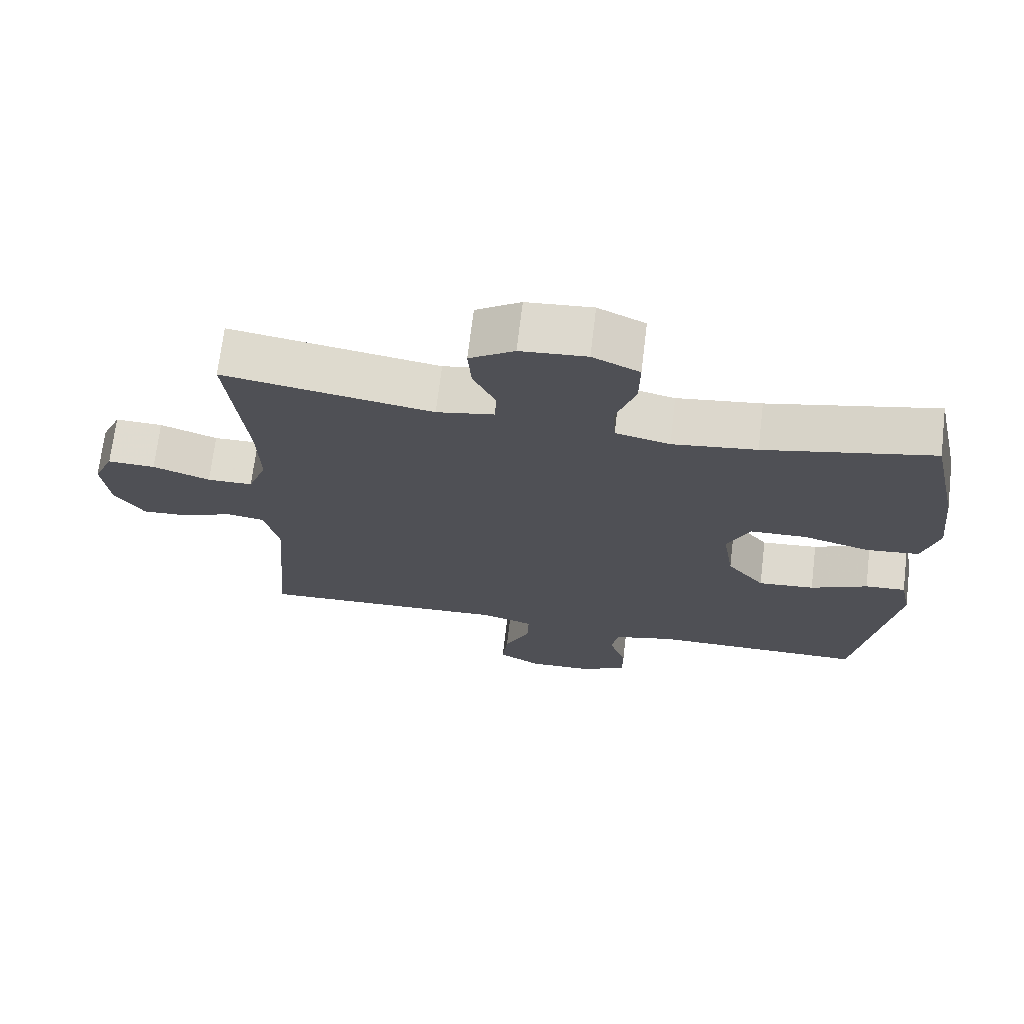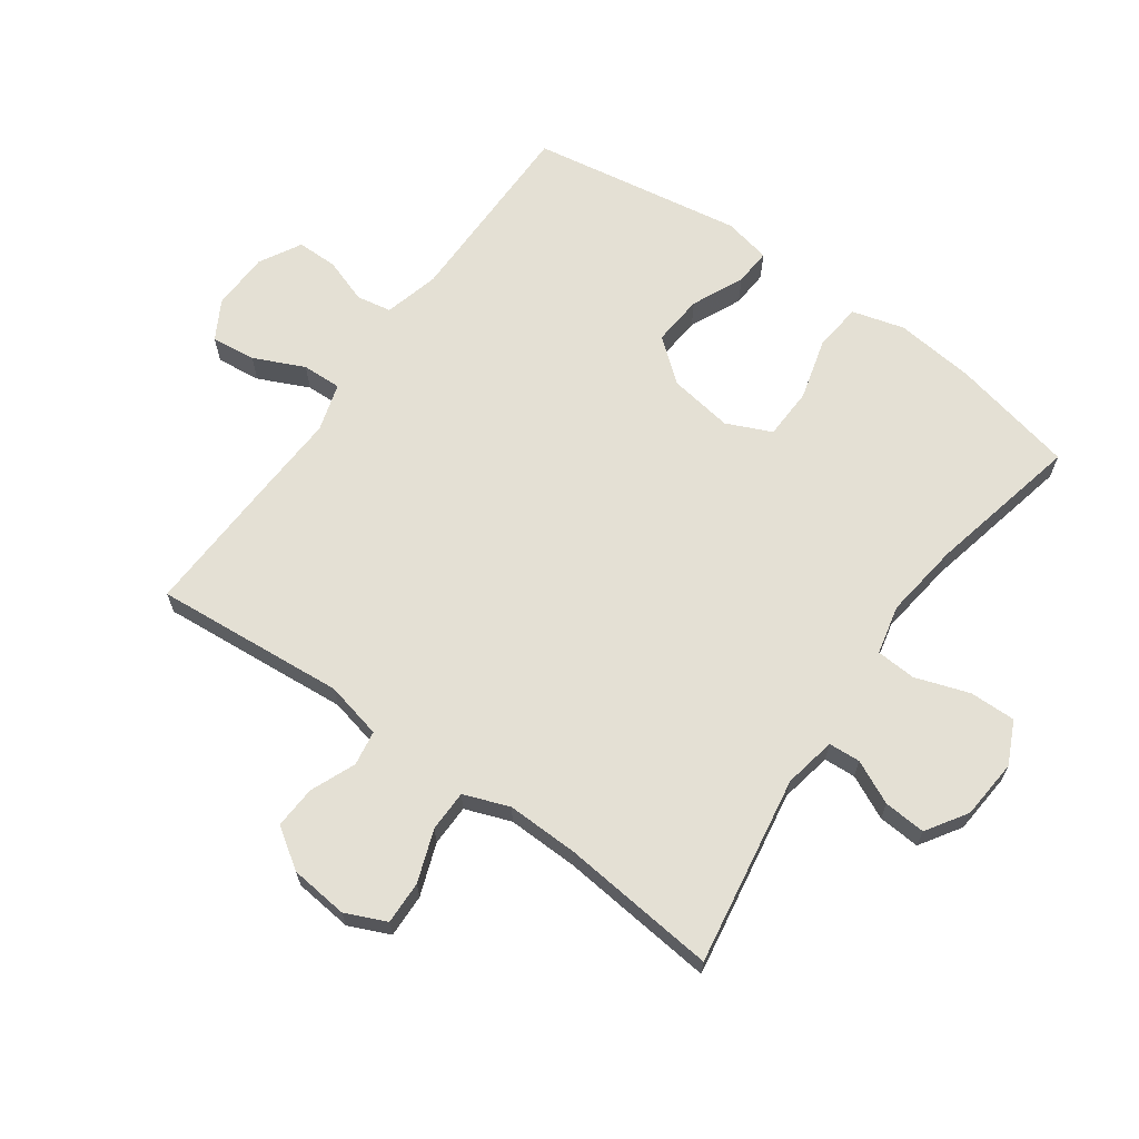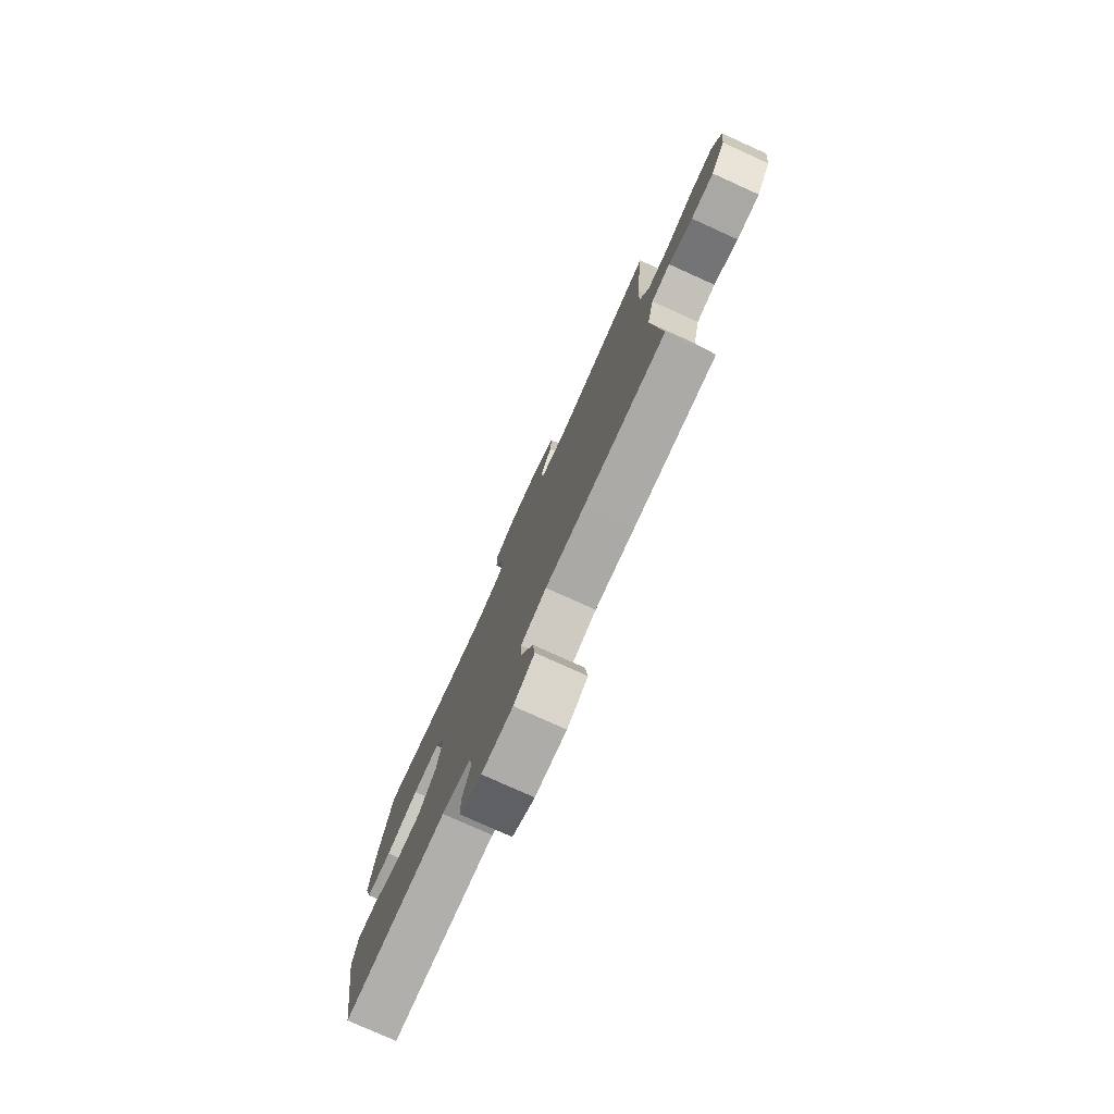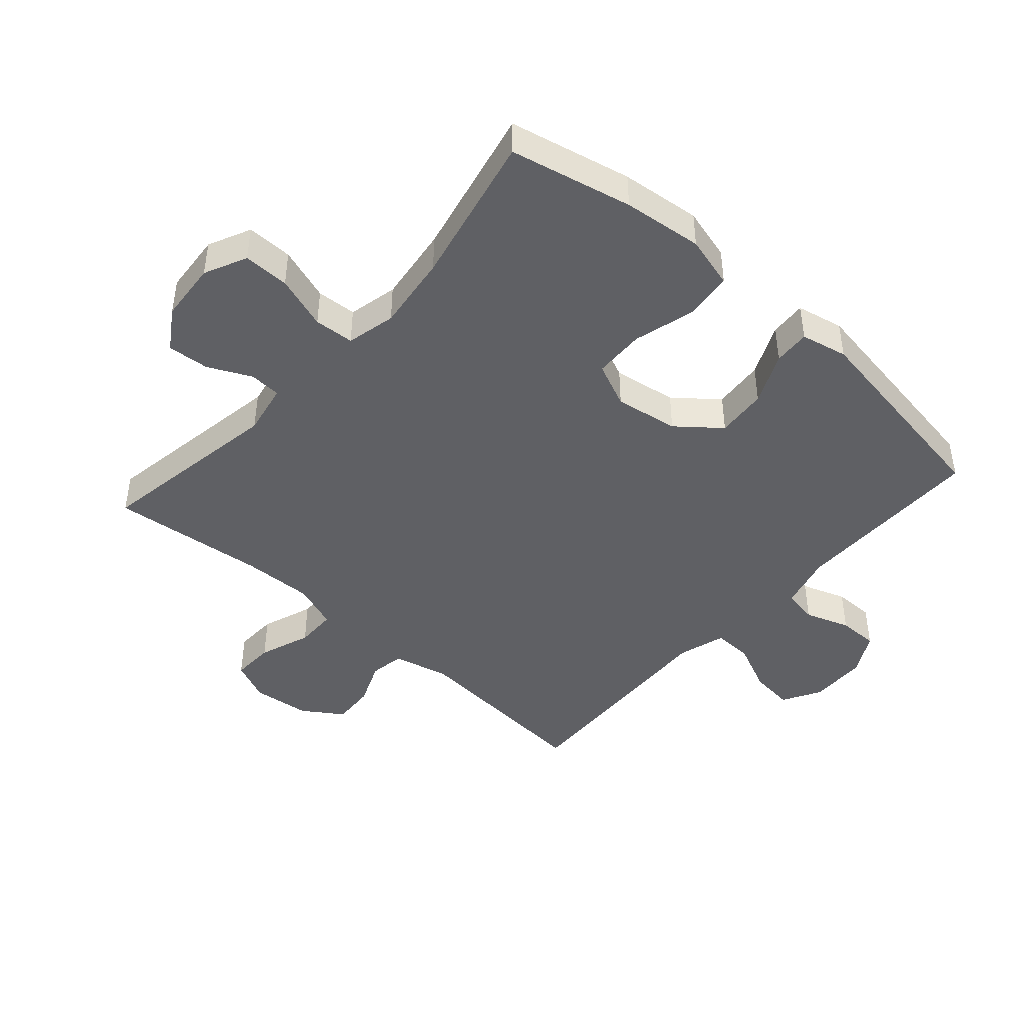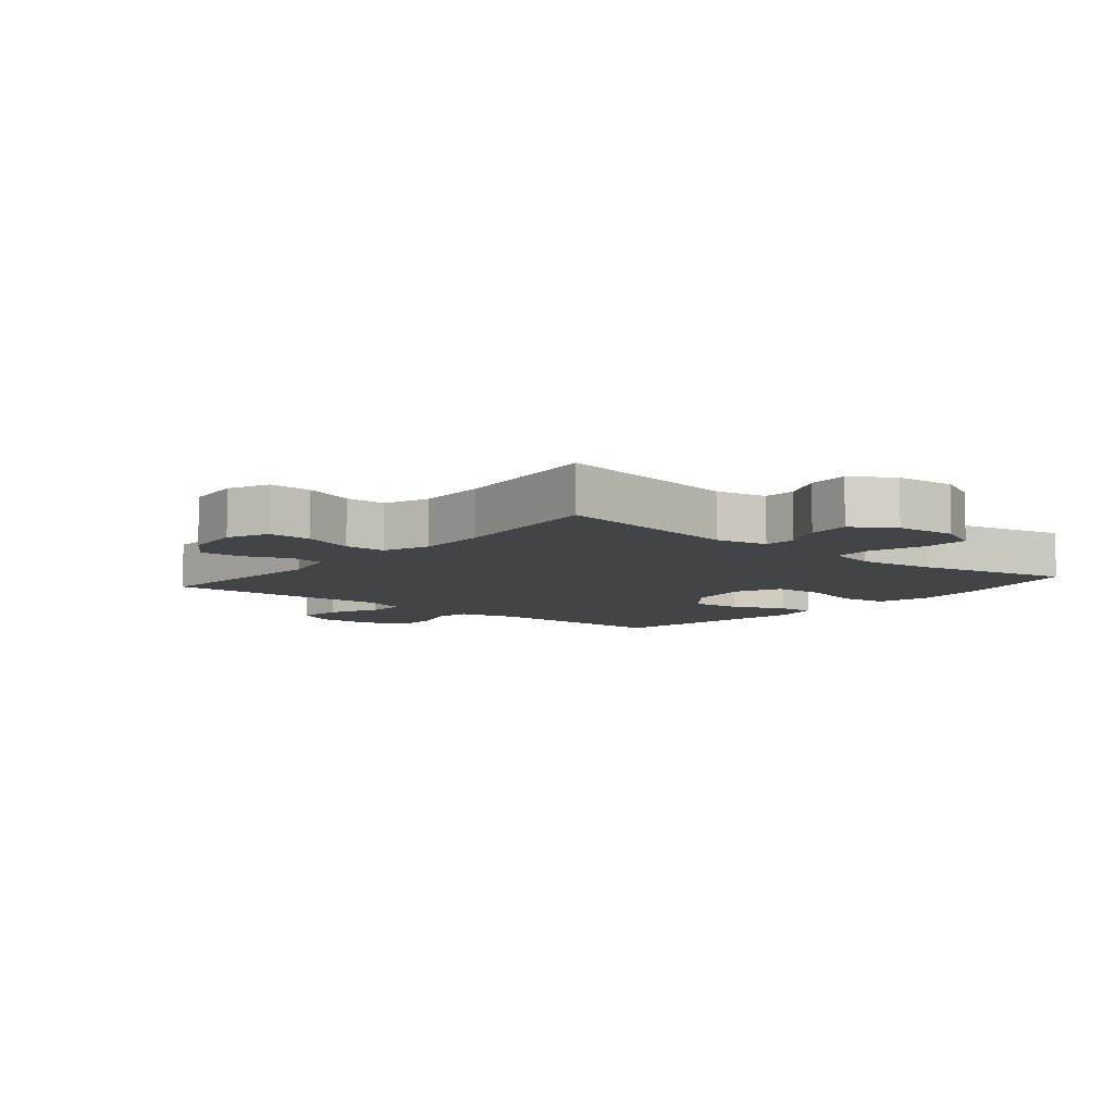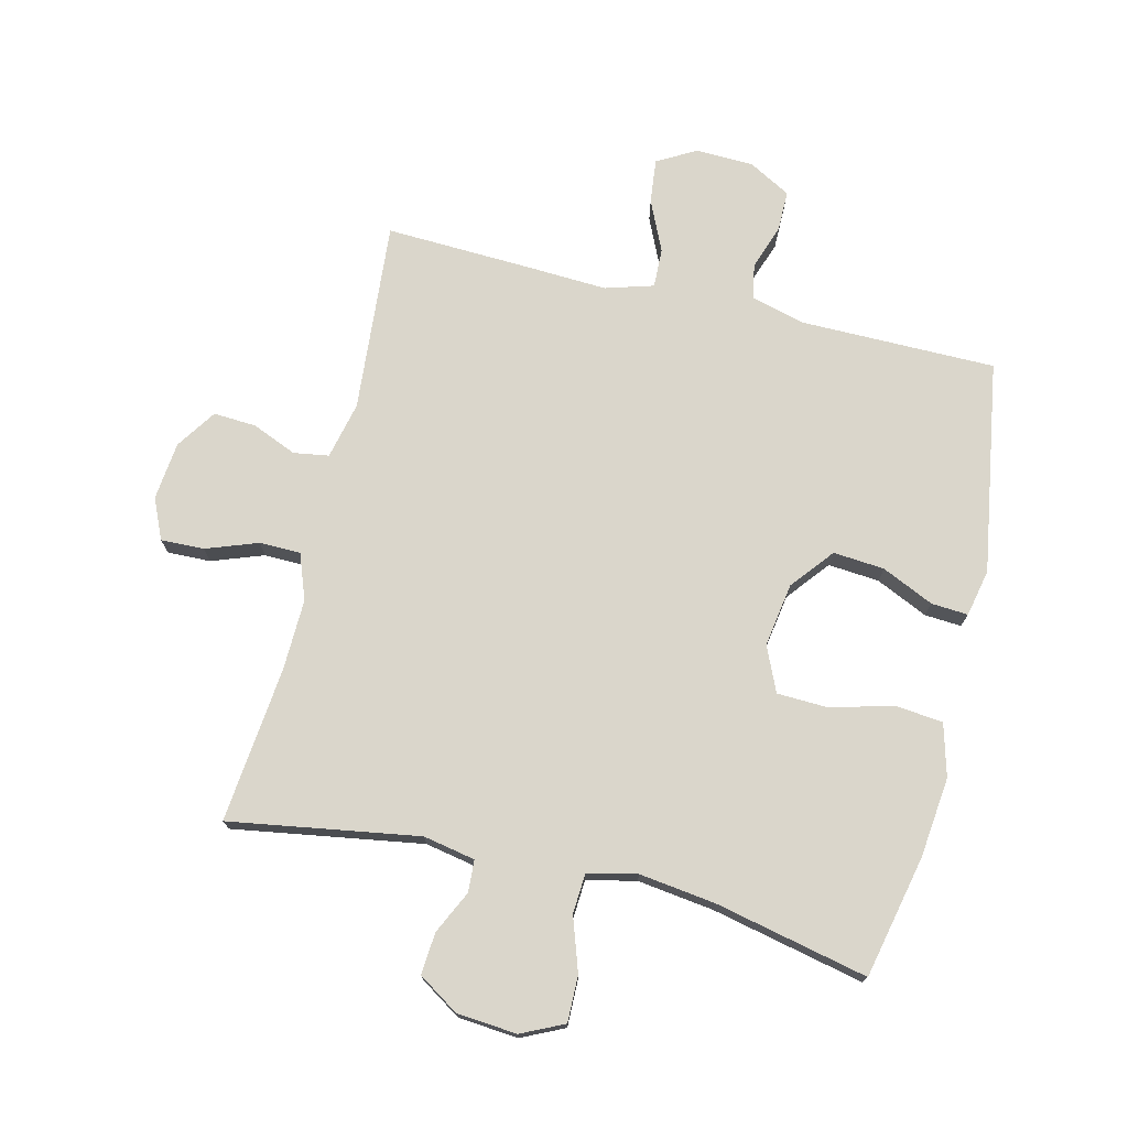
<metadata>
{"format":"obj","ext":"obj","renderer":"f3d","projection":"perspective","resolution":1024,"background":"white","views":[{"elev":70.4,"azim":6.9,"up":"+Z"},{"elev":66.1,"azim":-54.6,"up":"+Y"},{"elev":-78.4,"azim":-114.3,"up":"+Z"},{"elev":-44.3,"azim":48.4,"up":"+Y"},{"elev":-7.8,"azim":-39.8,"up":"+Y"},{"elev":74.0,"azim":13.6,"up":"+Y"}]}
</metadata>
<code>
v 0.5 0.07 0.5
v 0.543 0.07 0.304
v 0.557 0.07 0.176
v 0.534 0.07 0.092
v 0.457 0.07 0.084
v 0.358 0.07 0.111
v 0.276 0.07 0.108
v 0.244 0.07 0.036
v 0.26 0.07 -0.066
v 0.315 0.07 -0.134
v 0.397 0.07 -0.127
v 0.48 0.07 -0.089
v 0.539 0.07 -0.085
v 0.555 0.07 -0.16
v 0.5 0.07 -0.5
v 0.188 0.07 -0.501
v 0.1 0.07 -0.524
v 0.09 0.07 -0.58
v 0.115 0.07 -0.652
v 0.115 0.07 -0.717
v 0.048 0.07 -0.754
v -0.045 0.07 -0.757
v -0.107 0.07 -0.722
v -0.099 0.07 -0.651
v -0.062 0.07 -0.57
v -0.06 0.07 -0.507
v -0.137 0.07 -0.484
v -0.259 0.07 -0.49
v -0.5 0.07 -0.5
v -0.475 0.07 -0.194
v -0.496 0.07 -0.103
v -0.552 0.07 -0.094
v -0.624 0.07 -0.124
v -0.692 0.07 -0.128
v -0.735 0.07 -0.064
v -0.745 0.07 0.029
v -0.716 0.07 0.094
v -0.647 0.07 0.092
v -0.564 0.07 0.062
v -0.498 0.07 0.063
v -0.471 0.07 0.136
v -0.474 0.07 0.25
v -0.5 0.07 0.5
v -0.197 0.07 0.451
v -0.114 0.07 0.467
v -0.111 0.07 0.518
v -0.144 0.07 0.587
v -0.149 0.07 0.654
v -0.084 0.07 0.696
v 0.012 0.07 0.704
v 0.08 0.07 0.672
v 0.079 0.07 0.598
v 0.05 0.07 0.512
v 0.054 0.07 0.448
v 0.133 0.07 0.43
v 0.255 0.07 0.446
v 0.5 0 0.5
v 0.543 0 0.304
v 0.557 0 0.176
v 0.534 0 0.092
v 0.457 0 0.084
v 0.358 0 0.111
v 0.276 0 0.108
v 0.244 0 0.036
v 0.26 0 -0.066
v 0.315 0 -0.134
v 0.397 0 -0.127
v 0.48 0 -0.089
v 0.539 0 -0.085
v 0.555 0 -0.16
v 0.5 0 -0.5
v 0.188 0 -0.501
v 0.1 0 -0.524
v 0.09 0 -0.58
v 0.115 0 -0.652
v 0.115 0 -0.717
v 0.048 0 -0.754
v -0.045 0 -0.757
v -0.107 0 -0.722
v -0.099 0 -0.651
v -0.062 0 -0.57
v -0.06 0 -0.507
v -0.137 0 -0.484
v -0.259 0 -0.49
v -0.5 0 -0.5
v -0.475 0 -0.194
v -0.496 0 -0.103
v -0.552 0 -0.094
v -0.624 0 -0.124
v -0.692 0 -0.128
v -0.735 0 -0.064
v -0.745 0 0.029
v -0.716 0 0.094
v -0.647 0 0.092
v -0.564 0 0.062
v -0.498 0 0.063
v -0.471 0 0.136
v -0.474 0 0.25
v -0.5 0 0.5
v -0.197 0 0.451
v -0.114 0 0.467
v -0.111 0 0.518
v -0.144 0 0.587
v -0.149 0 0.654
v -0.084 0 0.696
v 0.012 0 0.704
v 0.08 0 0.672
v 0.079 0 0.598
v 0.05 0 0.512
v 0.054 0 0.448
v 0.133 0 0.43
v 0.255 0 0.446
f 51 52 53
f 50 51 53
f 49 50 53
f 48 49 53
f 47 48 53
f 46 47 53
f 45 46 53 54
f 44 45 54 55
f 42 43 44
f 41 42 44 55
f 37 38 39
f 36 37 39
f 35 36 39
f 34 35 39
f 33 34 39
f 32 33 39
f 31 32 39 40
f 41 55 56
f 40 41 56
f 31 40 56
f 30 31 56
f 23 24 25
f 22 23 25
f 21 22 25
f 20 21 25
f 19 20 25
f 18 19 25
f 17 18 25 26
f 16 17 26 27
f 15 16 27
f 14 15 27
f 13 14 27
f 12 13 27
f 11 12 27
f 4 5 6
f 3 4 6
f 2 3 6
f 1 2 6
f 56 1 6
f 56 6 7
f 30 56 7 8
f 29 30 8 9
f 27 28 29
f 11 27 29
f 10 11 29
f 9 10 29
f 109 108 107
f 109 107 106
f 109 106 105
f 109 105 104
f 109 104 103
f 109 103 102
f 110 109 102 101
f 111 110 101 100
f 100 99 98
f 111 100 98 97
f 95 94 93
f 95 93 92
f 95 92 91
f 95 91 90
f 95 90 89
f 95 89 88
f 96 95 88 87
f 112 111 97
f 112 97 96
f 112 96 87
f 112 87 86
f 81 80 79
f 81 79 78
f 81 78 77
f 81 77 76
f 81 76 75
f 81 75 74
f 82 81 74 73
f 83 82 73 72
f 83 72 71
f 83 71 70
f 83 70 69
f 83 69 68
f 83 68 67
f 62 61 60
f 62 60 59
f 62 59 58
f 62 58 57
f 62 57 112
f 63 62 112
f 64 63 112 86
f 65 64 86 85
f 85 84 83
f 85 83 67
f 85 67 66
f 85 66 65
f 1 57 58 2
f 2 58 59 3
f 3 59 60 4
f 4 60 61 5
f 5 61 62 6
f 6 62 63 7
f 7 63 64 8
f 8 64 65 9
f 9 65 66 10
f 10 66 67 11
f 11 67 68 12
f 12 68 69 13
f 13 69 70 14
f 14 70 71 15
f 15 71 72 16
f 16 72 73 17
f 17 73 74 18
f 18 74 75 19
f 19 75 76 20
f 20 76 77 21
f 21 77 78 22
f 22 78 79 23
f 23 79 80 24
f 24 80 81 25
f 25 81 82 26
f 26 82 83 27
f 27 83 84 28
f 28 84 85 29
f 29 85 86 30
f 30 86 87 31
f 31 87 88 32
f 32 88 89 33
f 33 89 90 34
f 34 90 91 35
f 35 91 92 36
f 36 92 93 37
f 37 93 94 38
f 38 94 95 39
f 39 95 96 40
f 40 96 97 41
f 41 97 98 42
f 42 98 99 43
f 43 99 100 44
f 44 100 101 45
f 45 101 102 46
f 46 102 103 47
f 47 103 104 48
f 48 104 105 49
f 49 105 106 50
f 50 106 107 51
f 51 107 108 52
f 52 108 109 53
f 53 109 110 54
f 54 110 111 55
f 55 111 112 56
f 56 112 57 1

</code>
